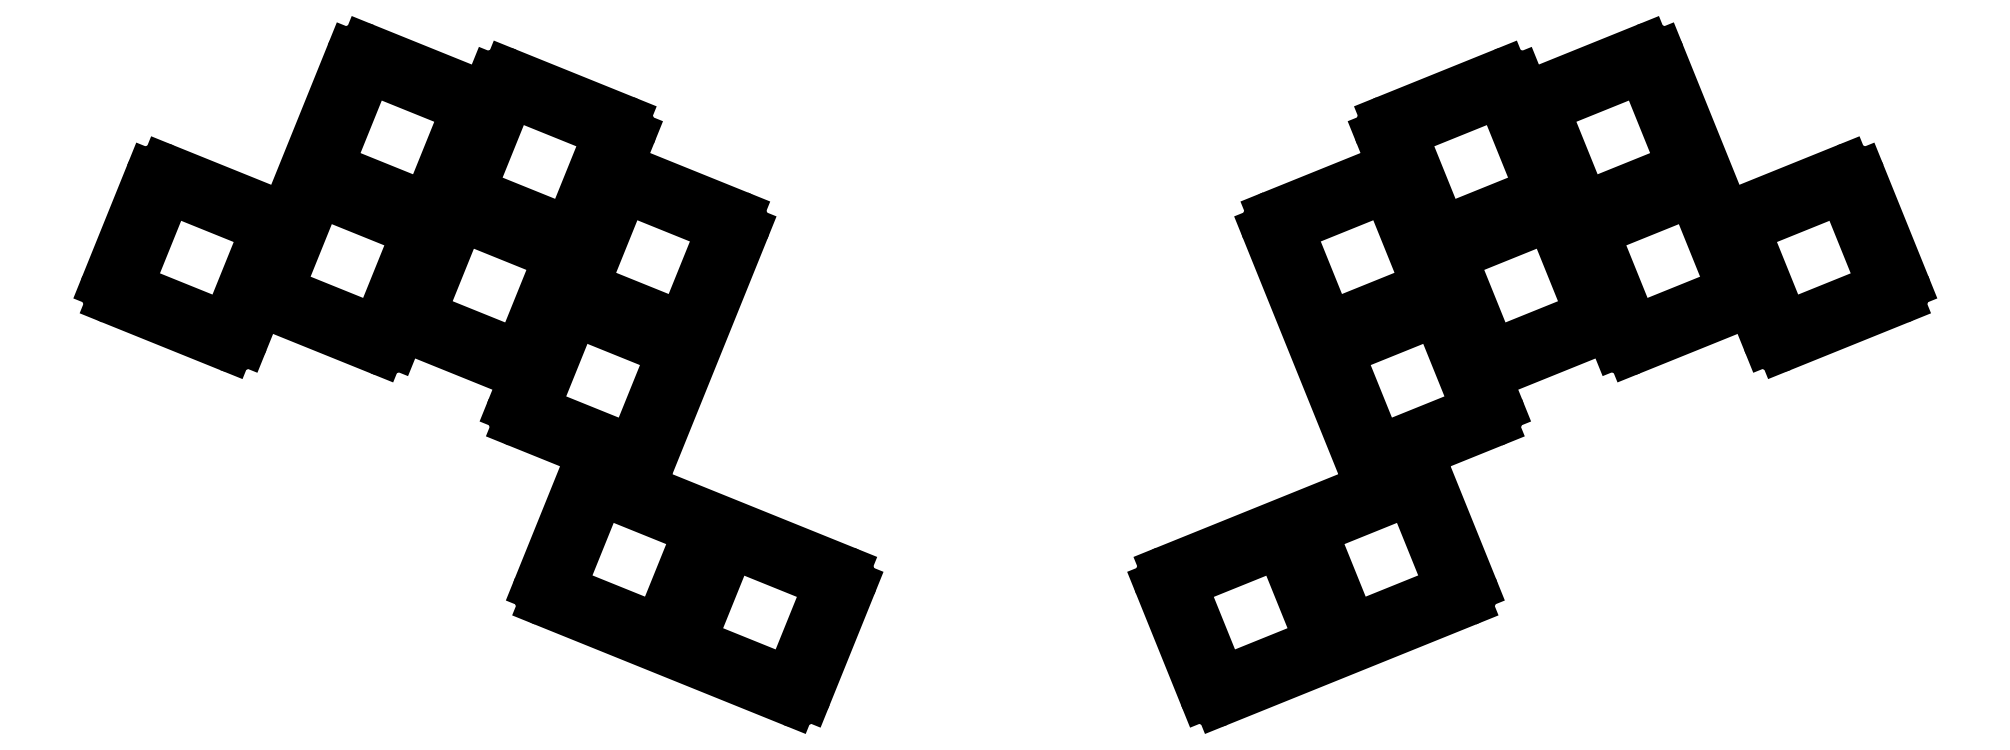
<metadata>
{"format":"dxf","ext":"dxf","renderer":"ezdxf+matplotlib","layout":"modelspace","background":"white","min_lineweight":24,"dpi":150}
</metadata>
<code>
0
SECTION
2
ENTITIES
0
LINE
8
0
10
-11.11
20
-5.486
11
4.184
21
-11.67
0
LINE
8
0
10
6.137
20
-10.84
11
7.635
21
-7.129
0
LINE
8
0
10
10.19
20
5.861
11
-4.184
21
11.67
0
LINE
8
0
10
-6.137
20
10.84
11
-11.94
21
-3.533
0
LINE
8
0
10
9.588
20
-6.3
11
23.96
21
-12.11
0
LINE
8
0
10
25.91
20
-11.28
11
26.29
21
-10.35
0
LINE
8
0
10
12.14
20
6.689
11
20.19
21
26.62
0
LINE
8
0
10
36.52
20
21.65
11
22.15
21
27.45
0
LINE
8
0
10
28.24
20
-9.522
11
41.68
21
-14.95
0
LINE
8
0
10
55.8
20
13.32
11
56.93
21
16.1
0
LINE
8
0
10
56.1
20
18.05
11
40.8
21
24.23
0
LINE
8
0
10
38.85
20
23.4
11
38.47
21
22.48
0
LINE
8
0
10
42.22
20
-21.64
11
57.52
21
-27.82
0
LINE
8
0
10
59.47
20
-26.99
11
71.83
21
3.604
0
LINE
8
0
10
42.51
20
-16.91
11
41.39
21
-19.69
0
LINE
8
0
10
71
20
5.557
11
56.63
21
11.36
0
LINE
8
0
10
208.1
20
-11.67
11
223.4
21
-5.486
0
LINE
8
0
10
224.2
20
-3.533
11
218.4
21
10.84
0
LINE
8
0
10
216.5
20
11.67
11
202.1
21
5.861
0
LINE
8
0
10
204.6
20
-7.129
11
206.1
21
-10.84
0
LINE
8
0
10
188.3
20
-12.11
11
202.7
21
-6.3
0
LINE
8
0
10
192.1
20
26.62
11
200.1
21
6.689
0
LINE
8
0
10
186
20
-10.35
11
186.4
21
-11.28
0
LINE
8
0
10
190.1
20
27.45
11
175.8
21
21.65
0
LINE
8
0
10
170.6
20
-14.95
11
184
21
-9.522
0
LINE
8
0
10
173.8
20
22.48
11
173.4
21
23.4
0
LINE
8
0
10
171.5
20
24.23
11
156.2
21
18.05
0
LINE
8
0
10
155.3
20
16.1
11
156.5
21
13.32
0
LINE
8
0
10
154.8
20
-27.82
11
170.1
21
-21.64
0
LINE
8
0
10
170.9
20
-19.69
11
169.8
21
-16.91
0
LINE
8
0
10
140.4
20
3.604
11
152.8
21
-26.99
0
LINE
8
0
10
155.6
20
11.36
11
141.3
21
5.557
0
LINE
8
0
10
45.66
20
-45.14
11
78.12
21
-58.25
0
LINE
8
0
10
52.59
20
-27.99
11
85.05
21
-41.1
0
LINE
8
0
10
50.64
20
-28.82
11
44.84
21
-43.19
0
LINE
8
0
10
80.07
20
-57.43
11
85.87
21
-43.05
0
LINE
8
0
10
134.2
20
-58.25
11
166.6
21
-45.14
0
LINE
8
0
10
167.4
20
-43.19
11
161.6
21
-28.82
0
LINE
8
0
10
127.2
20
-41.1
11
159.7
21
-27.99
0
LINE
8
0
10
126.4
20
-43.05
11
132.2
21
-57.43
0
ARC
8
0
10
4.746
20
-10.28
40
1.5
50
248
51
338
0
ARC
8
0
10
9.026
20
-7.691
40
1.5
50
68
51
158
0
ARC
8
0
10
24.52
20
-10.72
40
1.5
50
248
51
338
0
ARC
8
0
10
27.68
20
-10.91
40
1.5
50
68
51
158
0
ARC
8
0
10
41.12
20
-16.34
40
1.5
50
338
51
68
0
ARC
8
0
10
42.78
20
-20.25
40
1.5
50
158
51
248
0
ARC
8
0
10
58.08
20
-26.43
40
1.5
50
248
51
338
0
ARC
8
0
10
70.44
20
4.166
40
1.5
50
338
51
68
0
ARC
8
0
10
57.19
20
12.75
40
1.5
50
158
51
248
0
ARC
8
0
10
55.53
20
16.66
40
1.5
50
338
51
68
0
ARC
8
0
10
40.24
20
22.84
40
1.5
50
68
51
158
0
ARC
8
0
10
37.08
20
23.04
40
1.5
50
248
51
338
0
ARC
8
0
10
21.58
20
26.06
40
1.5
50
68
51
158
0
ARC
8
0
10
10.75
20
7.251
40
1.5
50
248
51
338
0
ARC
8
0
10
-4.746
20
10.28
40
1.5
50
68
51
158
0
ARC
8
0
10
-10.55
20
-4.095
40
1.5
50
158
51
248
0
ARC
8
0
10
222.8
20
-4.095
40
1.5
50
292
51
22
0
ARC
8
0
10
217
20
10.28
40
1.5
50
22
51
112
0
ARC
8
0
10
201.5
20
7.251
40
1.5
50
202
51
292
0
ARC
8
0
10
190.7
20
26.06
40
1.5
50
22
51
112
0
ARC
8
0
10
175.2
20
23.04
40
1.5
50
202
51
292
0
ARC
8
0
10
172
20
22.84
40
1.5
50
22
51
112
0
ARC
8
0
10
156.7
20
16.66
40
1.5
50
112
51
202
0
ARC
8
0
10
155.1
20
12.75
40
1.5
50
292
51
22
0
ARC
8
0
10
141.8
20
4.166
40
1.5
50
112
51
202
0
ARC
8
0
10
154.2
20
-26.43
40
1.5
50
202
51
292
0
ARC
8
0
10
169.5
20
-20.25
40
1.5
50
292
51
22
0
ARC
8
0
10
171.2
20
-16.34
40
1.5
50
112
51
202
0
ARC
8
0
10
184.6
20
-10.91
40
1.5
50
22
51
112
0
ARC
8
0
10
187.8
20
-10.72
40
1.5
50
202
51
292
0
ARC
8
0
10
203.2
20
-7.691
40
1.5
50
22
51
112
0
ARC
8
0
10
207.5
20
-10.28
40
1.5
50
202
51
292
0
ARC
8
0
10
166
20
-43.75
40
1.5
50
292
51
22
0
ARC
8
0
10
160.2
20
-29.38
40
1.5
50
22
51
112
0
ARC
8
0
10
127.8
20
-42.49
40
1.5
50
112
51
202
0
ARC
8
0
10
133.6
20
-56.86
40
1.5
50
202
51
292
0
ARC
8
0
10
78.68
20
-56.86
40
1.5
50
248
51
338
0
ARC
8
0
10
84.48
20
-42.49
40
1.5
50
338
51
68
0
ARC
8
0
10
52.03
20
-29.38
40
1.5
50
68
51
158
0
ARC
8
0
10
46.23
20
-43.75
40
1.5
50
158
51
248
0
LINE
8
0
10
-8.649
20
-4.055
11
3.404
21
-8.925
0
LINE
8
0
10
4.055
20
-8.649
11
8.925
21
3.404
0
LINE
8
0
10
8.649
20
4.055
11
-3.404
21
8.925
0
LINE
8
0
10
-4.055
20
8.649
11
-8.925
21
-3.404
0
LINE
8
0
10
11.13
20
-4.495
11
23.18
21
-9.365
0
LINE
8
0
10
23.83
20
-9.089
11
28.7
21
2.965
0
LINE
8
0
10
28.42
20
3.615
11
16.37
21
8.485
0
LINE
8
0
10
15.72
20
8.209
11
10.85
21
-3.844
0
LINE
8
0
10
17.68
20
11.73
11
29.74
21
6.861
0
LINE
8
0
10
30.39
20
7.137
11
35.26
21
19.19
0
LINE
8
0
10
34.98
20
19.84
11
22.93
21
24.71
0
LINE
8
0
10
22.28
20
24.43
11
17.41
21
12.38
0
LINE
8
0
10
29.78
20
-7.717
11
41.83
21
-12.59
0
LINE
8
0
10
42.48
20
-12.31
11
47.35
21
-0.257
0
LINE
8
0
10
47.08
20
0.3939
11
35.02
21
5.264
0
LINE
8
0
10
34.37
20
4.988
11
29.5
21
-7.066
0
LINE
8
0
10
36.33
20
8.509
11
48.39
21
3.639
0
LINE
8
0
10
49.04
20
3.915
11
53.91
21
15.97
0
LINE
8
0
10
53.63
20
16.62
11
41.58
21
21.49
0
LINE
8
0
10
40.93
20
21.21
11
36.06
21
9.16
0
LINE
8
0
10
44.68
20
-20.21
11
56.74
21
-25.08
0
LINE
8
0
10
57.39
20
-24.8
11
62.26
21
-12.75
0
LINE
8
0
10
61.98
20
-12.1
11
49.93
21
-7.23
0
LINE
8
0
10
49.28
20
-7.506
11
44.41
21
-19.56
0
LINE
8
0
10
51.24
20
-3.984
11
63.29
21
-8.854
0
LINE
8
0
10
63.94
20
-8.578
11
68.81
21
3.475
0
LINE
8
0
10
68.54
20
4.126
11
56.48
21
8.996
0
LINE
8
0
10
55.83
20
8.72
11
50.96
21
-3.333
0
LINE
8
0
10
208.9
20
-8.925
11
220.9
21
-4.055
0
LINE
8
0
10
221.2
20
-3.404
11
216.3
21
8.649
0
LINE
8
0
10
215.7
20
8.925
11
203.6
21
4.055
0
LINE
8
0
10
203.3
20
3.404
11
208.2
21
-8.649
0
LINE
8
0
10
189.1
20
-9.365
11
201.1
21
-4.495
0
LINE
8
0
10
201.4
20
-3.844
11
196.6
21
8.209
0
LINE
8
0
10
195.9
20
8.485
11
183.9
21
3.615
0
LINE
8
0
10
183.6
20
2.965
11
188.4
21
-9.089
0
LINE
8
0
10
182.5
20
6.861
11
194.6
21
11.73
0
LINE
8
0
10
194.9
20
12.38
11
190
21
24.43
0
LINE
8
0
10
189.3
20
24.71
11
177.3
21
19.84
0
LINE
8
0
10
177
20
19.19
11
181.9
21
7.137
0
LINE
8
0
10
170.4
20
-12.59
11
182.5
21
-7.717
0
LINE
8
0
10
182.8
20
-7.066
11
177.9
21
4.988
0
LINE
8
0
10
177.3
20
5.264
11
165.2
21
0.3939
0
LINE
8
0
10
164.9
20
-0.257
11
169.8
21
-12.31
0
LINE
8
0
10
163.9
20
3.639
11
175.9
21
8.509
0
LINE
8
0
10
176.2
20
9.16
11
171.3
21
21.21
0
LINE
8
0
10
170.7
20
21.49
11
158.6
21
16.62
0
LINE
8
0
10
158.4
20
15.97
11
163.2
21
3.915
0
LINE
8
0
10
155.5
20
-25.08
11
167.6
21
-20.21
0
LINE
8
0
10
167.9
20
-19.56
11
163
21
-7.506
0
LINE
8
0
10
162.3
20
-7.23
11
150.3
21
-12.1
0
LINE
8
0
10
150
20
-12.75
11
154.9
21
-24.8
0
LINE
8
0
10
149
20
-8.854
11
161
21
-3.984
0
LINE
8
0
10
161.3
20
-3.333
11
156.4
21
8.72
0
LINE
8
0
10
155.8
20
8.996
11
143.7
21
4.126
0
LINE
8
0
10
143.5
20
3.475
11
148.3
21
-8.578
0
LINE
8
0
10
48.13
20
-43.71
11
60.18
21
-48.58
0
LINE
8
0
10
60.83
20
-48.31
11
65.7
21
-36.25
0
LINE
8
0
10
65.43
20
-35.6
11
53.37
21
-30.73
0
LINE
8
0
10
52.72
20
-31.01
11
47.85
21
-43.06
0
LINE
8
0
10
65.28
20
-50.64
11
77.34
21
-55.51
0
LINE
8
0
10
77.99
20
-55.24
11
82.86
21
-43.18
0
LINE
8
0
10
82.58
20
-42.53
11
70.53
21
-37.66
0
LINE
8
0
10
69.88
20
-37.94
11
65.01
21
-49.99
0
LINE
8
0
10
152.1
20
-48.58
11
164.1
21
-43.71
0
LINE
8
0
10
164.4
20
-43.06
11
159.6
21
-31.01
0
LINE
8
0
10
158.9
20
-30.73
11
146.8
21
-35.6
0
LINE
8
0
10
146.6
20
-36.25
11
151.4
21
-48.31
0
LINE
8
0
10
134.9
20
-55.51
11
147
21
-50.64
0
LINE
8
0
10
147.3
20
-49.99
11
142.4
21
-37.94
0
LINE
8
0
10
141.7
20
-37.66
11
129.7
21
-42.53
0
LINE
8
0
10
129.4
20
-43.18
11
134.3
21
-55.24
0
ARC
8
0
10
63.48
20
-8.391
40
0.5
50
248
51
338
0
ARC
8
0
10
68.35
20
3.663
40
0.5
50
338
51
68
0
ARC
8
0
10
56.3
20
8.533
40
0.5
50
68
51
158
0
ARC
8
0
10
51.43
20
-3.521
40
0.5
50
158
51
248
0
ARC
8
0
10
164
20
-43.25
40
0.5
50
292
51
22
0
ARC
8
0
10
159.1
20
-31.2
40
0.5
50
22
51
112
0
ARC
8
0
10
147
20
-36.07
40
0.5
50
112
51
202
0
ARC
8
0
10
151.9
20
-48.12
40
0.5
50
202
51
292
0
ARC
8
0
10
146.8
20
-50.18
40
0.5
50
292
51
22
0
ARC
8
0
10
141.9
20
-38.13
40
0.5
50
22
51
112
0
ARC
8
0
10
129.9
20
-43
40
0.5
50
112
51
202
0
ARC
8
0
10
134.8
20
-55.05
40
0.5
50
202
51
292
0
ARC
8
0
10
48.57
20
4.103
40
0.5
50
248
51
338
0
ARC
8
0
10
53.44
20
16.16
40
0.5
50
338
51
68
0
ARC
8
0
10
41.39
20
21.03
40
0.5
50
68
51
158
0
ARC
8
0
10
36.52
20
8.973
40
0.5
50
158
51
248
0
ARC
8
0
10
220.7
20
-3.592
40
0.5
50
292
51
22
0
ARC
8
0
10
215.9
20
8.462
40
0.5
50
22
51
112
0
ARC
8
0
10
203.8
20
3.592
40
0.5
50
112
51
202
0
ARC
8
0
10
208.7
20
-8.462
40
0.5
50
202
51
292
0
ARC
8
0
10
201
20
-4.032
40
0.5
50
292
51
22
0
ARC
8
0
10
196.1
20
8.022
40
0.5
50
22
51
112
0
ARC
8
0
10
184
20
3.152
40
0.5
50
112
51
202
0
ARC
8
0
10
188.9
20
-8.902
40
0.5
50
202
51
292
0
ARC
8
0
10
194.4
20
12.19
40
0.5
50
292
51
22
0
ARC
8
0
10
189.5
20
24.25
40
0.5
50
22
51
112
0
ARC
8
0
10
177.5
20
19.38
40
0.5
50
112
51
202
0
ARC
8
0
10
182.4
20
7.324
40
0.5
50
202
51
292
0
ARC
8
0
10
182.3
20
-7.253
40
0.5
50
292
51
22
0
ARC
8
0
10
177.4
20
4.8
40
0.5
50
22
51
112
0
ARC
8
0
10
165.4
20
-0.06967
40
0.5
50
112
51
202
0
ARC
8
0
10
170.3
20
-12.12
40
0.5
50
202
51
292
0
ARC
8
0
10
175.8
20
8.973
40
0.5
50
292
51
22
0
ARC
8
0
10
170.9
20
21.03
40
0.5
50
22
51
112
0
ARC
8
0
10
158.8
20
16.16
40
0.5
50
112
51
202
0
ARC
8
0
10
163.7
20
4.103
40
0.5
50
202
51
292
0
ARC
8
0
10
167.4
20
-19.75
40
0.5
50
292
51
22
0
ARC
8
0
10
162.5
20
-7.693
40
0.5
50
22
51
112
0
ARC
8
0
10
150.5
20
-12.56
40
0.5
50
112
51
202
0
ARC
8
0
10
155.4
20
-24.62
40
0.5
50
202
51
292
0
ARC
8
0
10
160.8
20
-3.521
40
0.5
50
292
51
22
0
ARC
8
0
10
156
20
8.533
40
0.5
50
22
51
112
0
ARC
8
0
10
143.9
20
3.663
40
0.5
50
112
51
202
0
ARC
8
0
10
148.8
20
-8.391
40
0.5
50
202
51
292
0
ARC
8
0
10
60.37
20
-48.12
40
0.5
50
248
51
338
0
ARC
8
0
10
65.24
20
-36.07
40
0.5
50
338
51
68
0
ARC
8
0
10
53.19
20
-31.2
40
0.5
50
68
51
158
0
ARC
8
0
10
48.32
20
-43.25
40
0.5
50
158
51
248
0
ARC
8
0
10
3.592
20
-8.462
40
0.5
50
248
51
338
0
ARC
8
0
10
8.462
20
3.592
40
0.5
50
338
51
68
0
ARC
8
0
10
-3.592
20
8.462
40
0.5
50
68
51
158
0
ARC
8
0
10
-8.462
20
-3.592
40
0.5
50
158
51
248
0
ARC
8
0
10
23.37
20
-8.902
40
0.5
50
248
51
338
0
ARC
8
0
10
28.24
20
3.152
40
0.5
50
338
51
68
0
ARC
8
0
10
16.18
20
8.022
40
0.5
50
68
51
158
0
ARC
8
0
10
11.31
20
-4.032
40
0.5
50
158
51
248
0
ARC
8
0
10
42.02
20
-12.12
40
0.5
50
248
51
338
0
ARC
8
0
10
46.89
20
-0.06967
40
0.5
50
338
51
68
0
ARC
8
0
10
34.83
20
4.8
40
0.5
50
68
51
158
0
ARC
8
0
10
29.96
20
-7.253
40
0.5
50
158
51
248
0
ARC
8
0
10
56.92
20
-24.62
40
0.5
50
248
51
338
0
ARC
8
0
10
61.79
20
-12.56
40
0.5
50
338
51
68
0
ARC
8
0
10
49.74
20
-7.693
40
0.5
50
68
51
158
0
ARC
8
0
10
44.87
20
-19.75
40
0.5
50
158
51
248
0
ARC
8
0
10
29.92
20
7.324
40
0.5
50
248
51
338
0
ARC
8
0
10
34.79
20
19.38
40
0.5
50
338
51
68
0
ARC
8
0
10
22.74
20
24.25
40
0.5
50
68
51
158
0
ARC
8
0
10
17.87
20
12.19
40
0.5
50
158
51
248
0
ARC
8
0
10
77.52
20
-55.05
40
0.5
50
248
51
338
0
ARC
8
0
10
82.39
20
-43
40
0.5
50
338
51
68
0
ARC
8
0
10
70.34
20
-38.13
40
0.5
50
68
51
158
0
ARC
8
0
10
65.47
20
-50.18
40
0.5
50
158
51
248
0
ENDSEC
0
EOF

</code>
